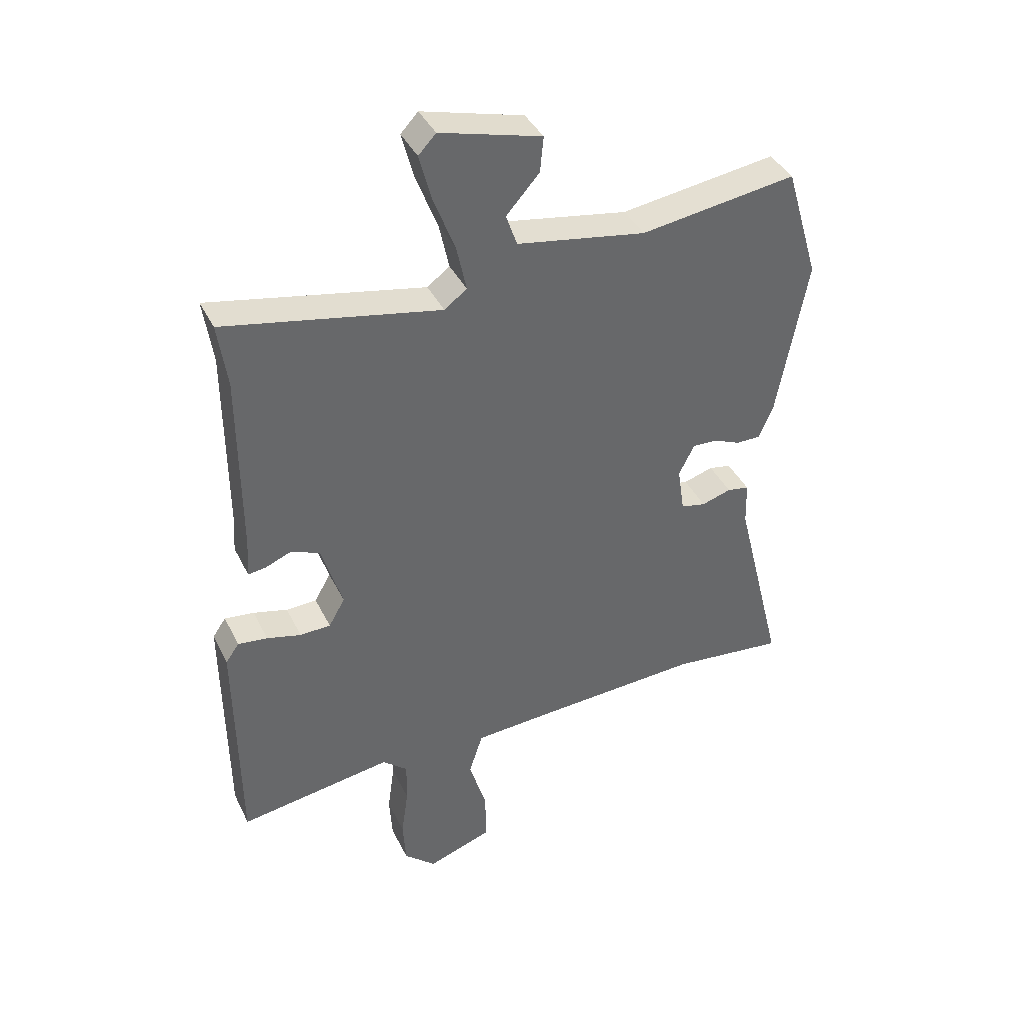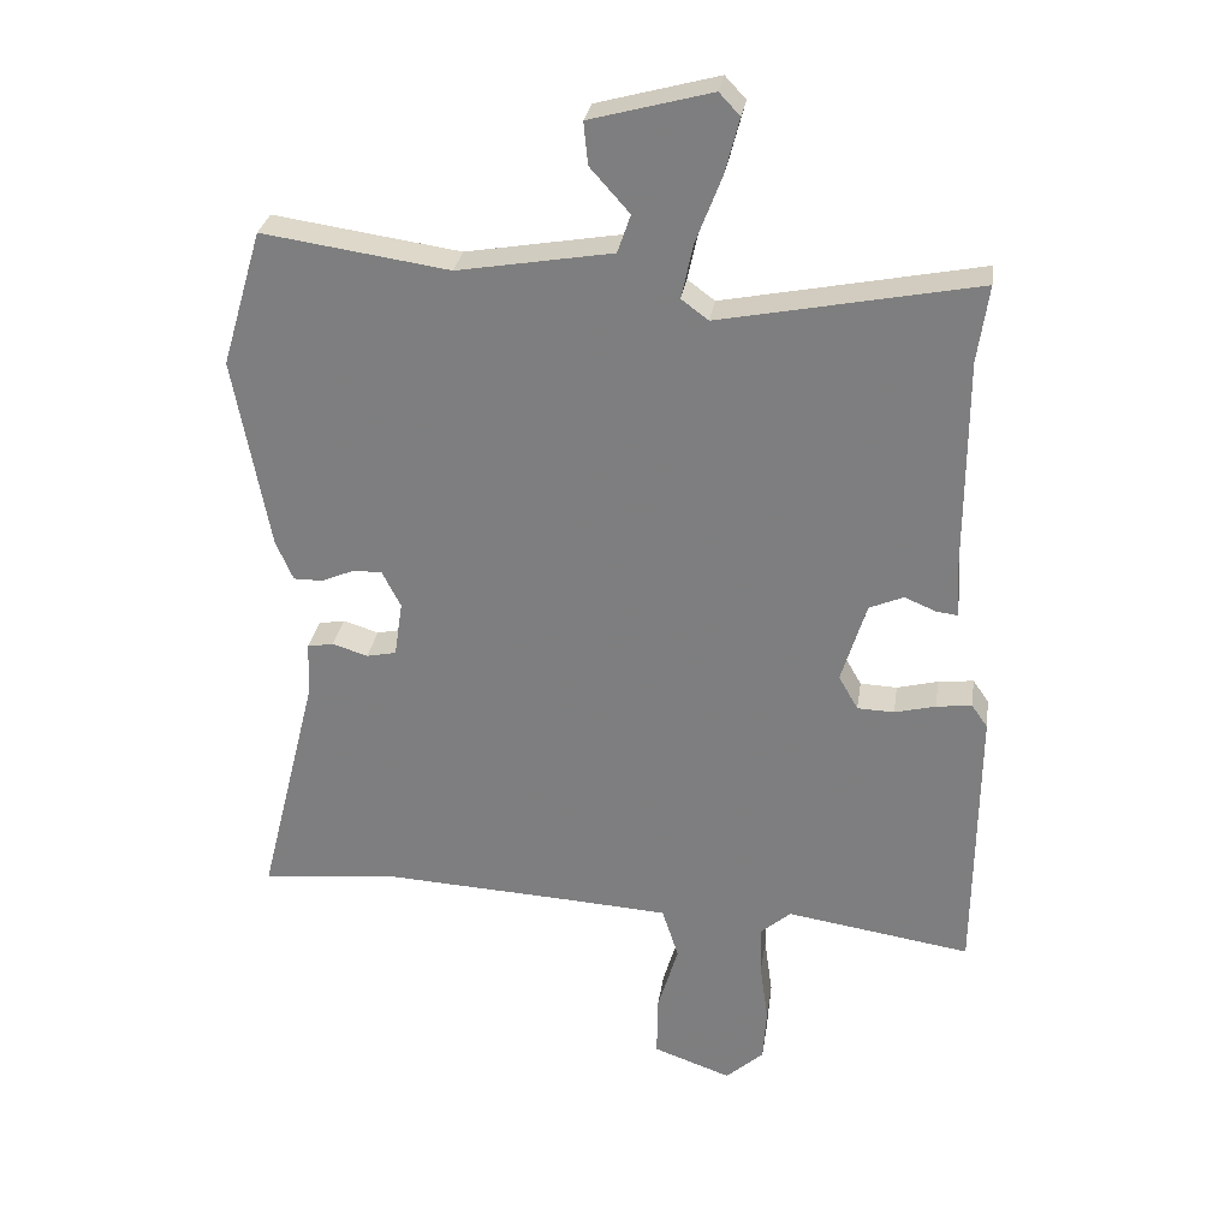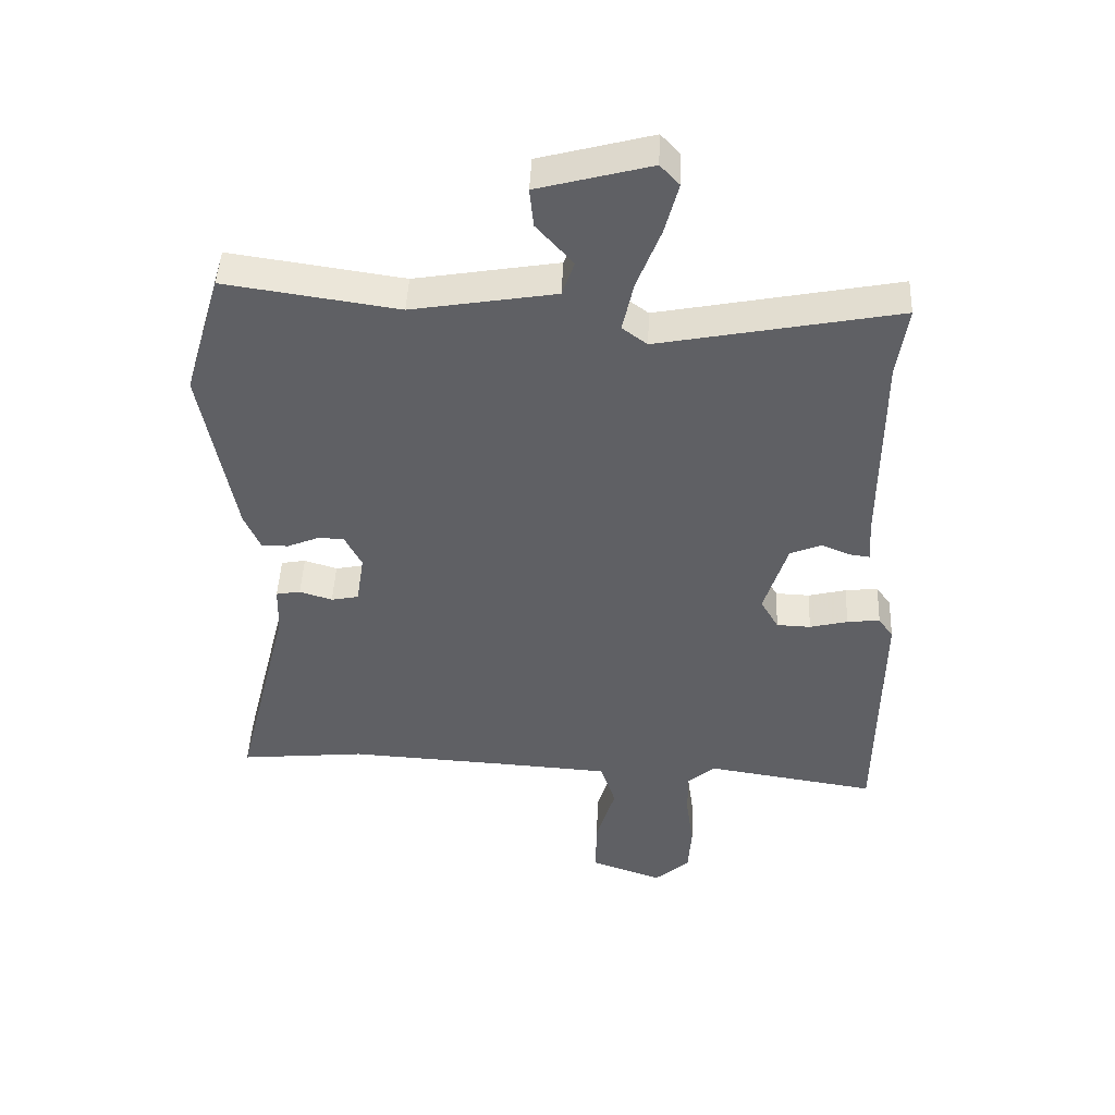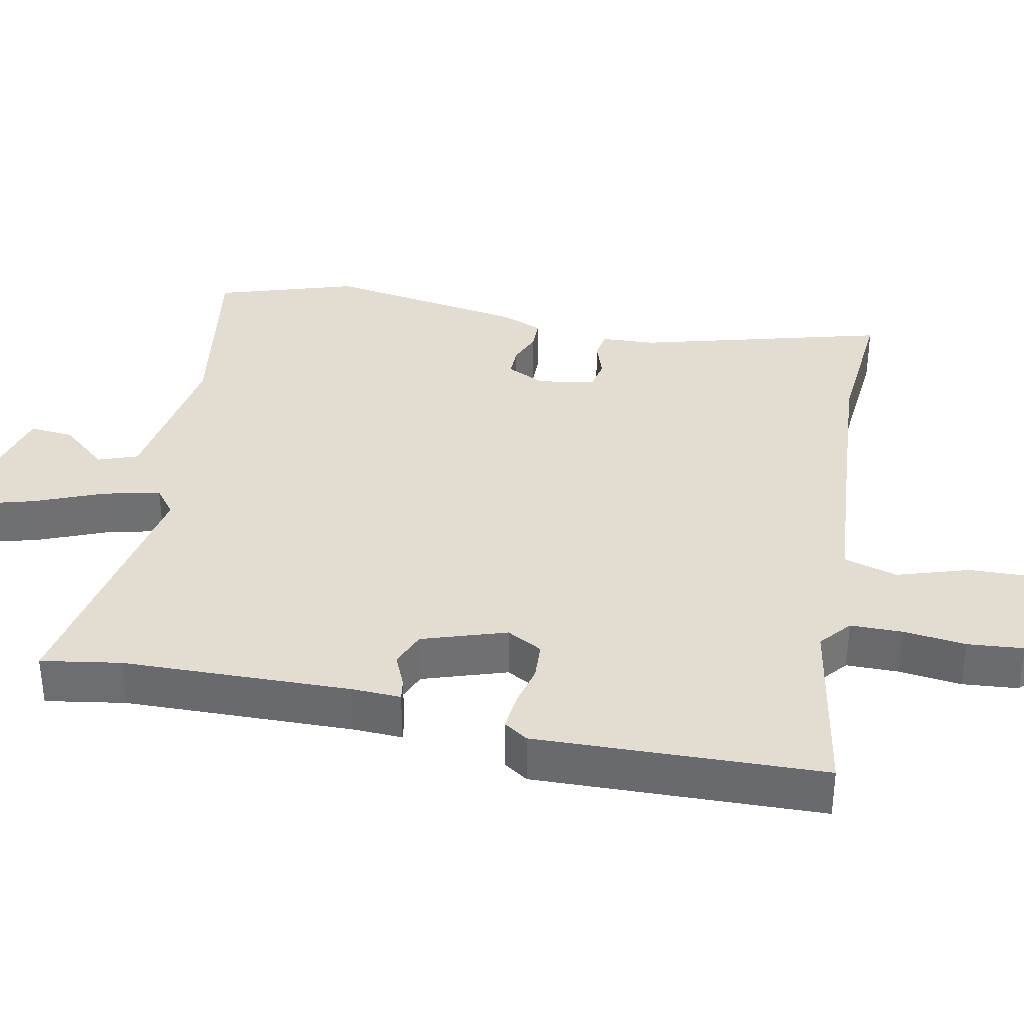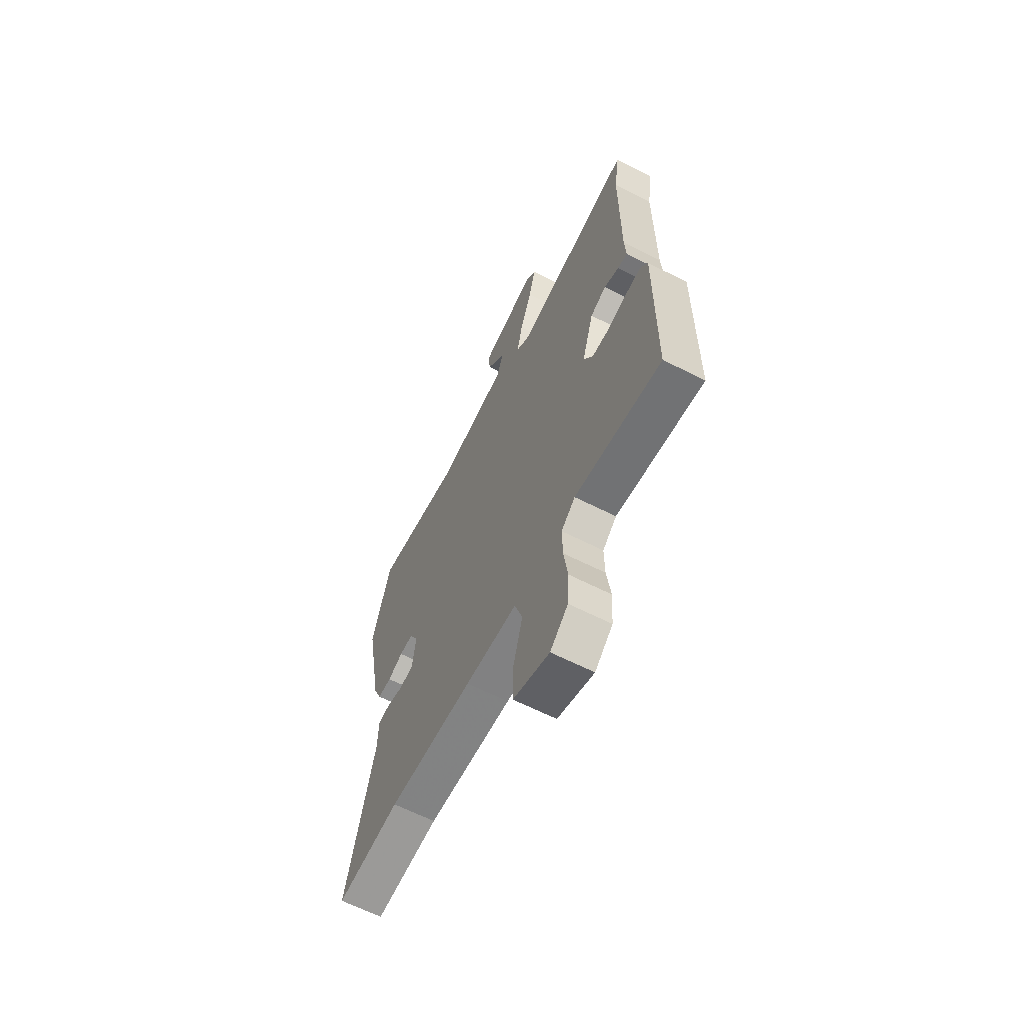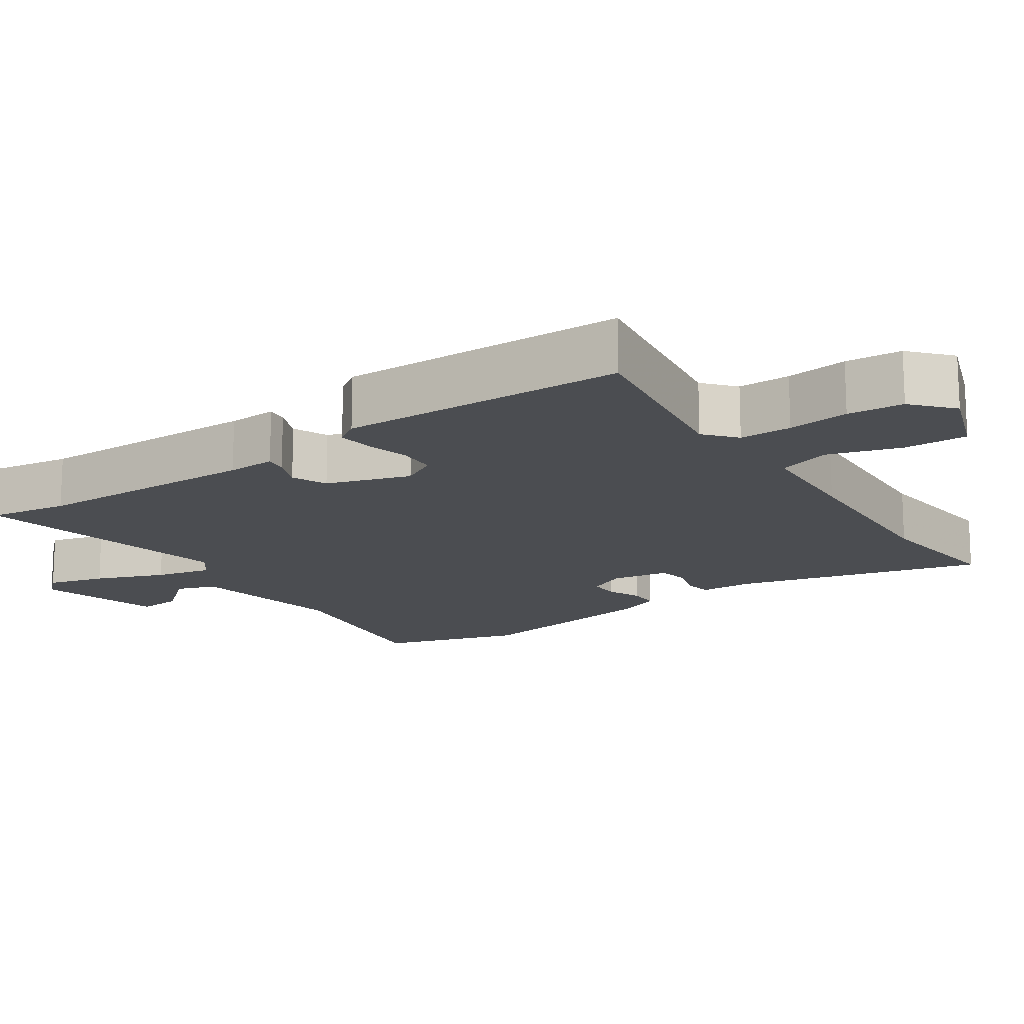
<metadata>
{"format":"obj","ext":"obj","renderer":"f3d","projection":"perspective","resolution":1024,"background":"white","views":[{"elev":39.7,"azim":155.8,"up":"+Z"},{"elev":29.3,"azim":8.5,"up":"+Z"},{"elev":45.9,"azim":2.6,"up":"+Z"},{"elev":35.4,"azim":100.3,"up":"+Y"},{"elev":-63.8,"azim":62.9,"up":"+Z"},{"elev":-15.8,"azim":124.0,"up":"+Y"}]}
</metadata>
<code>
v 0.506 0.07 0.543
v 0.49 0.07 0.432
v 0.489 0.07 0.115
v 0.493 0.07 0.047
v 0.463 0.07 0.051
v 0.417 0.07 0.07
v 0.368 0.07 0.049
v 0.332 0.07 -0.068
v 0.36 0.07 -0.117
v 0.413 0.07 -0.119
v 0.472 0.07 -0.104
v 0.523 0.07 -0.098
v 0.546 0.07 -0.131
v 0.542 0.07 -0.53
v 0.276 0.07 -0.489
v 0.233 0.07 -0.526
v 0.234 0.07 -0.599
v 0.246 0.07 -0.685
v 0.241 0.07 -0.763
v 0.186 0.07 -0.812
v 0.074 0.07 -0.772
v 0.075 0.07 -0.683
v 0.105 0.07 -0.582
v 0.081 0.07 -0.508
v -0.08 0.07 -0.498
v -0.342 0.07 -0.484
v -0.538 0.07 -0.504
v -0.452 0.07 -0.158
v -0.45 0.07 -0.083
v -0.412 0.07 -0.076
v -0.361 0.07 -0.092
v -0.318 0.07 -0.083
v -0.306 0.07 -0.003
v -0.333 0.07 0.05
v -0.375 0.07 0.049
v -0.422 0.07 0.029
v -0.464 0.07 0.029
v -0.489 0.07 0.087
v -0.54 0.07 0.364
v -0.482 0.07 0.56
v -0.213 0.07 0.521
v 0.01 0.07 0.559
v 0.029 0.07 0.614
v -0.028 0.07 0.678
v -0.034 0.07 0.739
v 0.141 0.07 0.786
v 0.171 0.07 0.754
v 0.15 0.07 0.674
v 0.113 0.07 0.578
v 0.096 0.07 0.499
v 0.135 0.07 0.47
v 0.506 0 0.543
v 0.49 0 0.432
v 0.489 0 0.115
v 0.493 0 0.047
v 0.463 0 0.051
v 0.417 0 0.07
v 0.368 0 0.049
v 0.332 0 -0.068
v 0.36 0 -0.117
v 0.413 0 -0.119
v 0.472 0 -0.104
v 0.523 0 -0.098
v 0.546 0 -0.131
v 0.542 0 -0.53
v 0.276 0 -0.489
v 0.233 0 -0.526
v 0.234 0 -0.599
v 0.246 0 -0.685
v 0.241 0 -0.763
v 0.186 0 -0.812
v 0.074 0 -0.772
v 0.075 0 -0.683
v 0.105 0 -0.582
v 0.081 0 -0.508
v -0.08 0 -0.498
v -0.342 0 -0.484
v -0.538 0 -0.504
v -0.452 0 -0.158
v -0.45 0 -0.083
v -0.412 0 -0.076
v -0.361 0 -0.092
v -0.318 0 -0.083
v -0.306 0 -0.003
v -0.333 0 0.05
v -0.375 0 0.049
v -0.422 0 0.029
v -0.464 0 0.029
v -0.489 0 0.087
v -0.54 0 0.364
v -0.482 0 0.56
v -0.213 0 0.521
v 0.01 0 0.559
v 0.029 0 0.614
v -0.028 0 0.678
v -0.034 0 0.739
v 0.141 0 0.786
v 0.171 0 0.754
v 0.15 0 0.674
v 0.113 0 0.578
v 0.096 0 0.499
v 0.135 0 0.47
f 46 47 48 49
f 46 49 50
f 43 44 45 46
f 42 43 46 50
f 41 42 50 51
f 39 40 41 51
f 35 36 37 38
f 34 35 38 39
f 28 29 30 31
f 26 27 28 31
f 25 26 31 32
f 24 25 32 33
f 20 21 22 23
f 20 23 24
f 17 18 19 20
f 16 17 20 24
f 15 16 24 33
f 10 11 12 13
f 9 10 13 14
f 8 9 14 15
f 3 4 5 6
f 2 3 6 7
f 51 1 2 7
f 34 39 51 7
f 8 15 33 34
f 7 8 34
f 100 99 98 97
f 101 100 97
f 97 96 95 94
f 101 97 94 93
f 102 101 93 92
f 102 92 91 90
f 89 88 87 86
f 90 89 86 85
f 82 81 80 79
f 82 79 78 77
f 83 82 77 76
f 84 83 76 75
f 74 73 72 71
f 75 74 71
f 71 70 69 68
f 75 71 68 67
f 84 75 67 66
f 64 63 62 61
f 65 64 61 60
f 66 65 60 59
f 57 56 55 54
f 58 57 54 53
f 58 53 52 102
f 58 102 90 85
f 85 84 66 59
f 85 59 58
f 1 52 53 2
f 2 53 54 3
f 3 54 55 4
f 4 55 56 5
f 5 56 57 6
f 6 57 58 7
f 7 58 59 8
f 8 59 60 9
f 9 60 61 10
f 10 61 62 11
f 11 62 63 12
f 12 63 64 13
f 13 64 65 14
f 14 65 66 15
f 15 66 67 16
f 16 67 68 17
f 17 68 69 18
f 18 69 70 19
f 19 70 71 20
f 20 71 72 21
f 21 72 73 22
f 22 73 74 23
f 23 74 75 24
f 24 75 76 25
f 25 76 77 26
f 26 77 78 27
f 27 78 79 28
f 28 79 80 29
f 29 80 81 30
f 30 81 82 31
f 31 82 83 32
f 32 83 84 33
f 33 84 85 34
f 34 85 86 35
f 35 86 87 36
f 36 87 88 37
f 37 88 89 38
f 38 89 90 39
f 39 90 91 40
f 40 91 92 41
f 41 92 93 42
f 42 93 94 43
f 43 94 95 44
f 44 95 96 45
f 45 96 97 46
f 46 97 98 47
f 47 98 99 48
f 48 99 100 49
f 49 100 101 50
f 50 101 102 51
f 51 102 52 1

</code>
